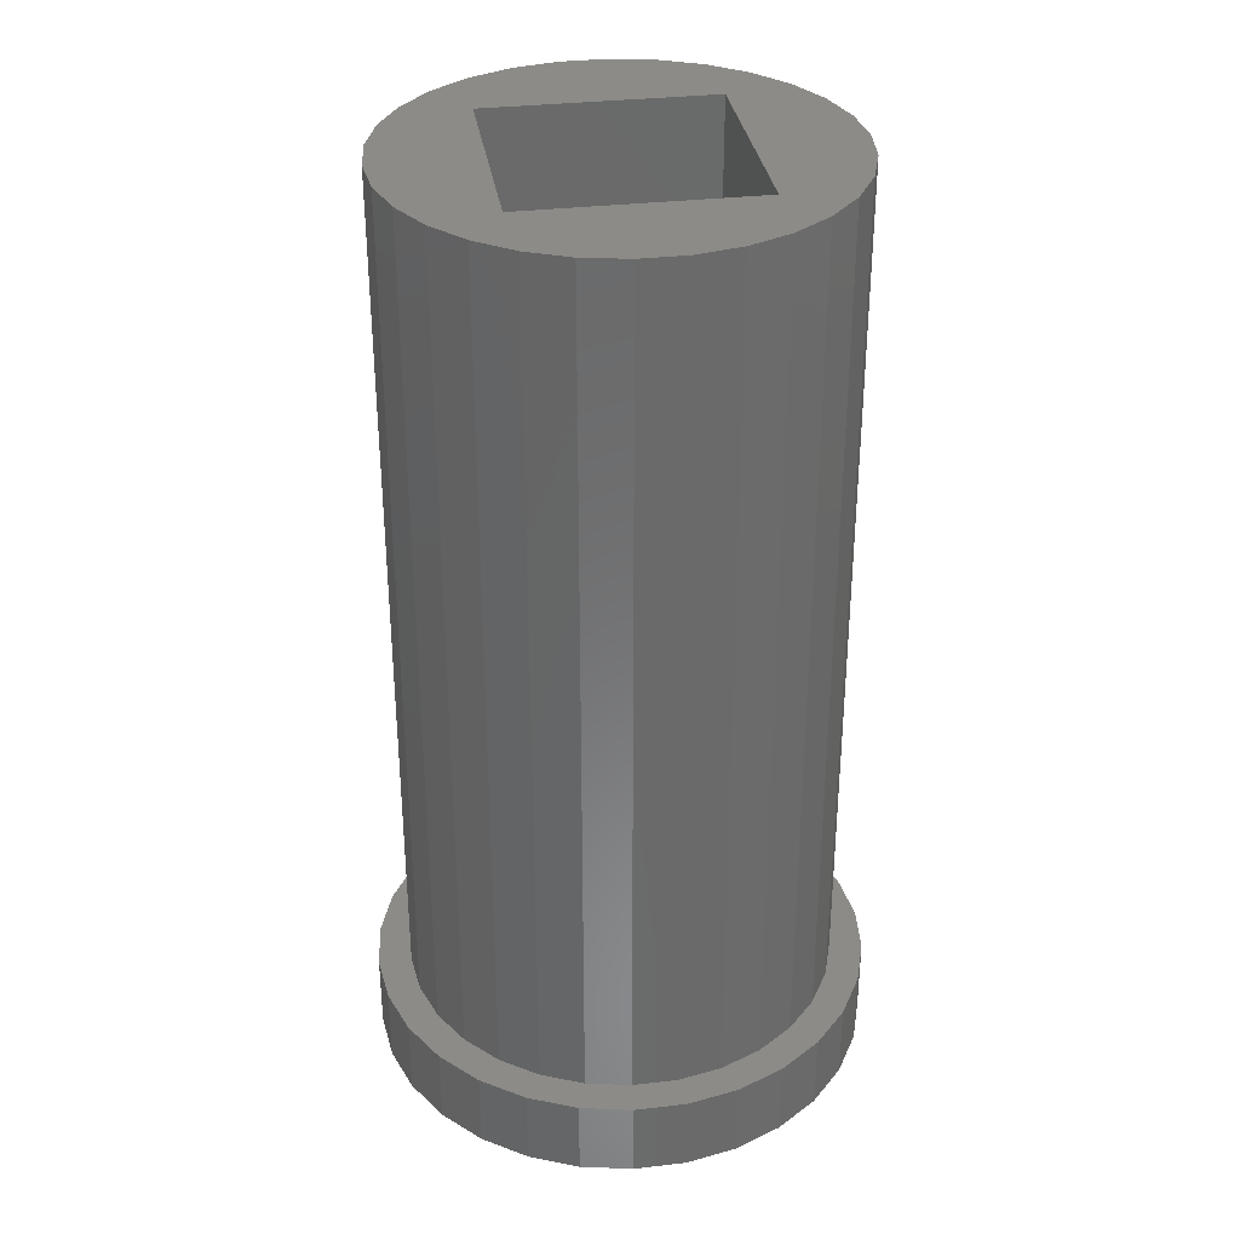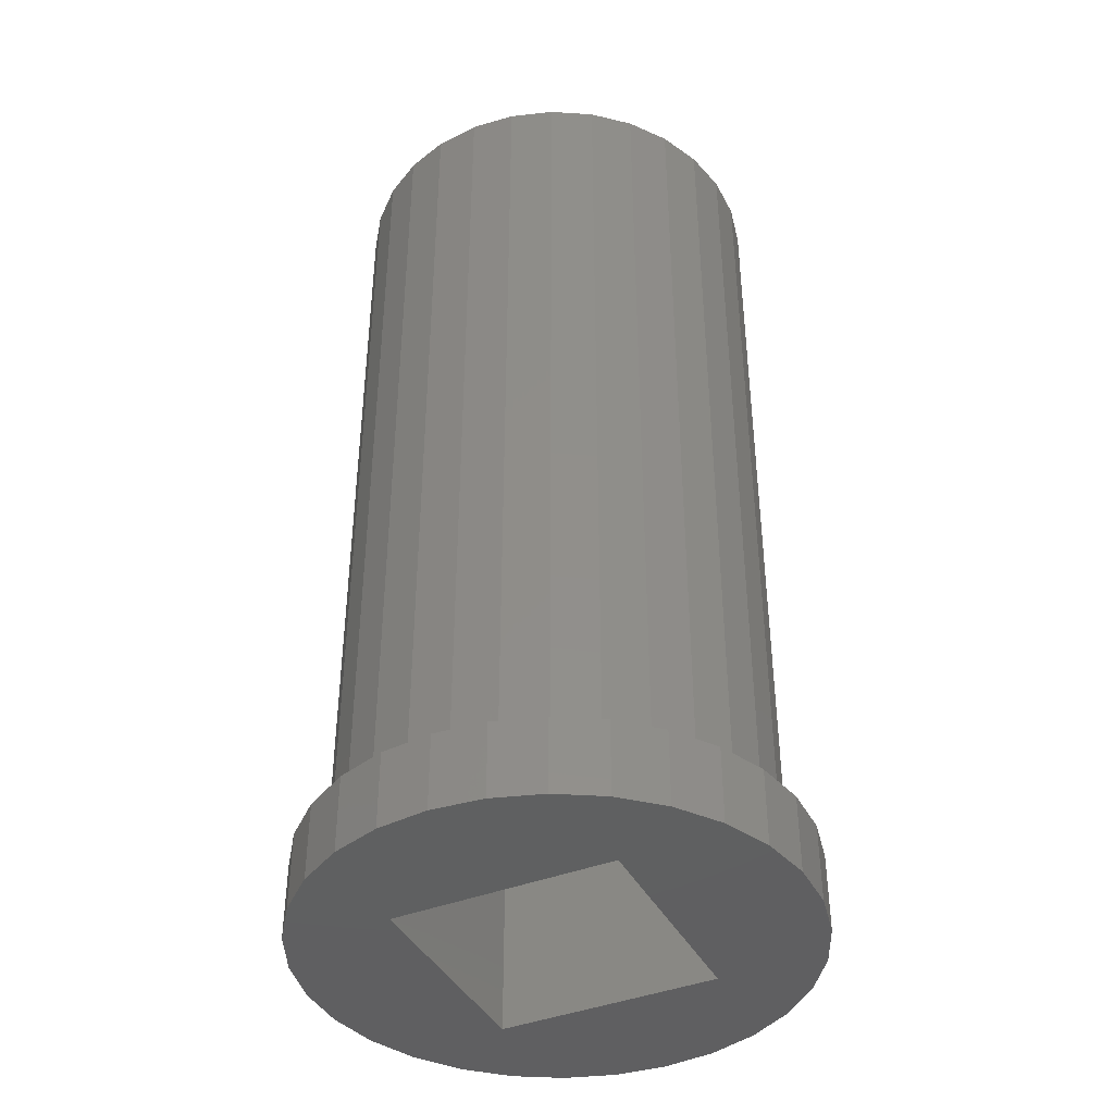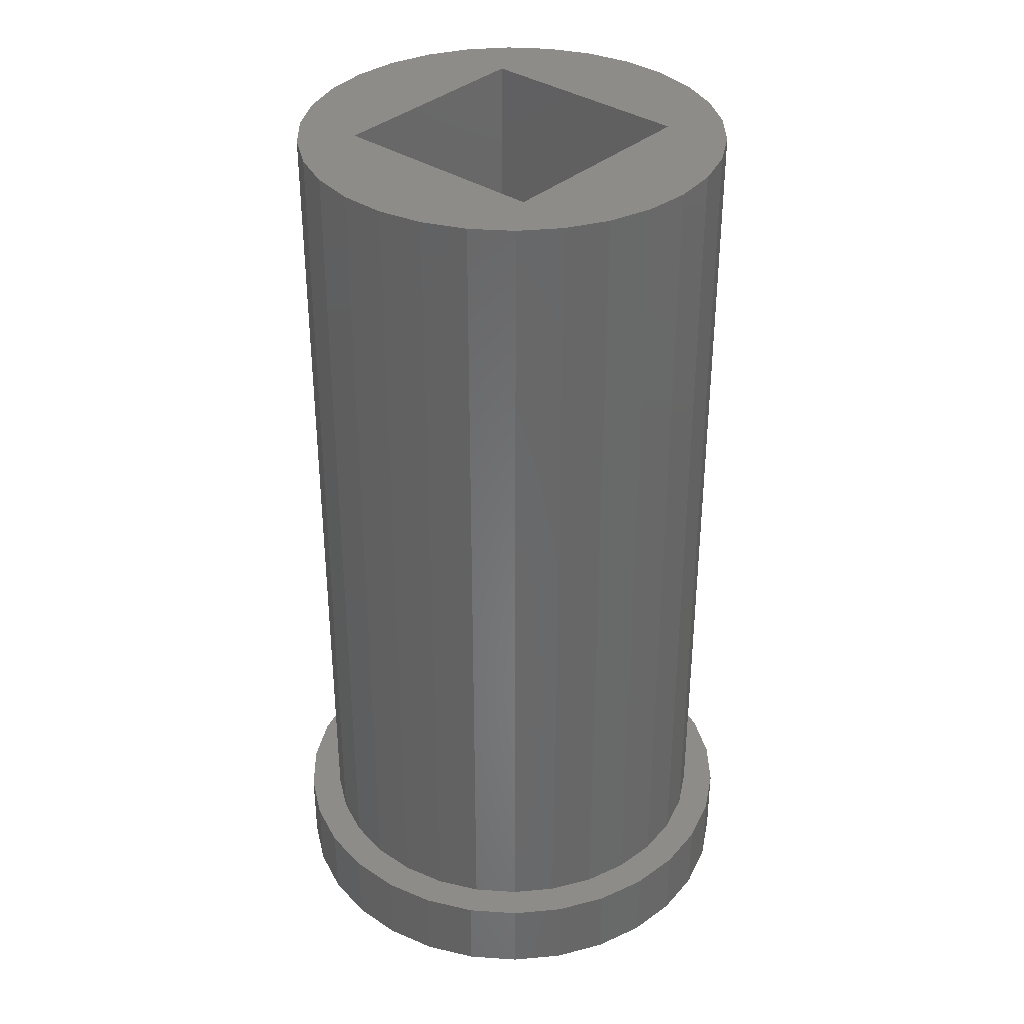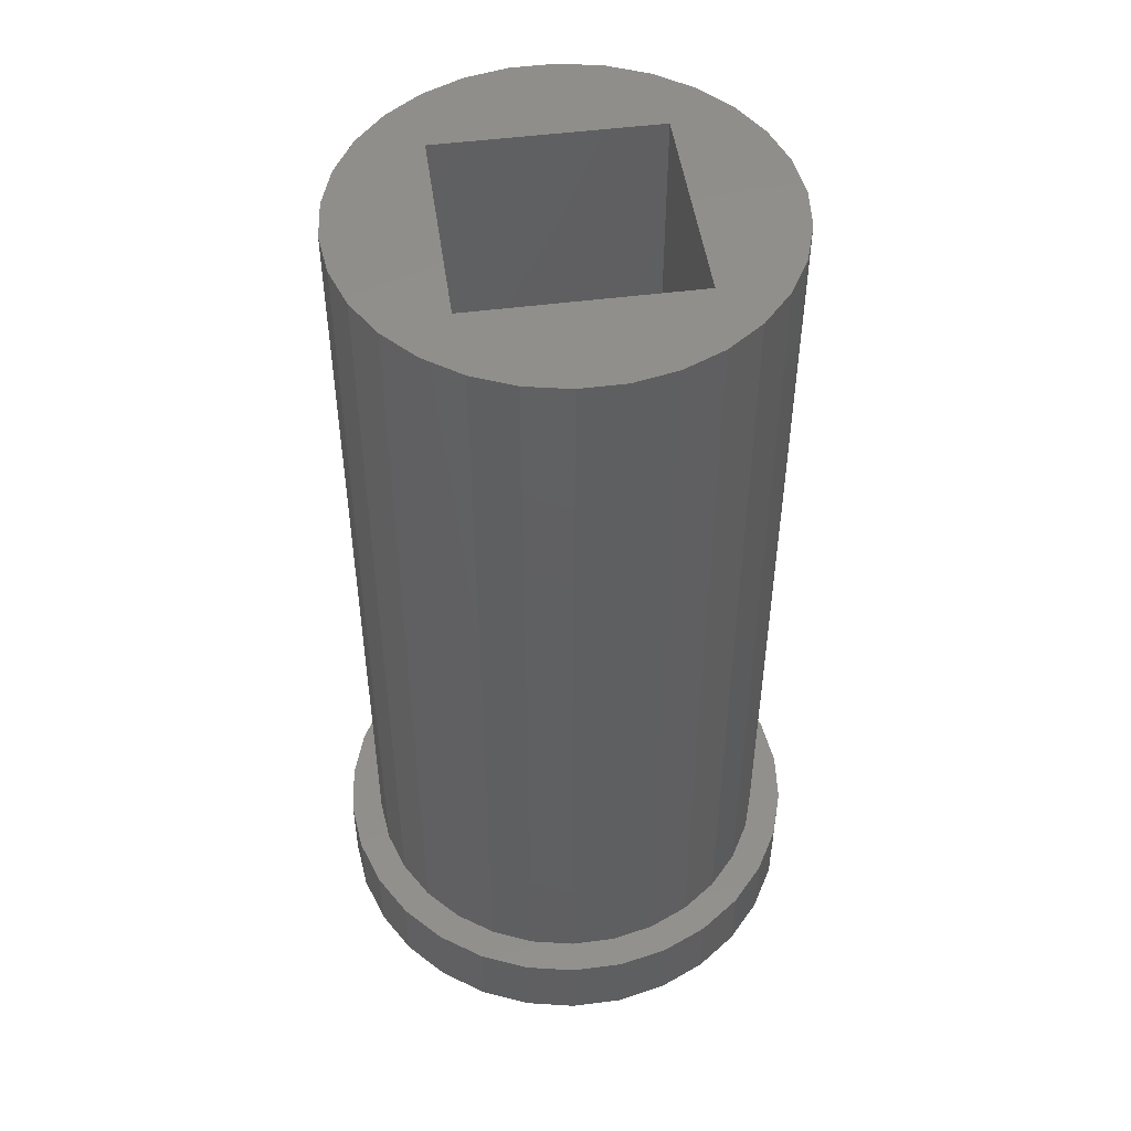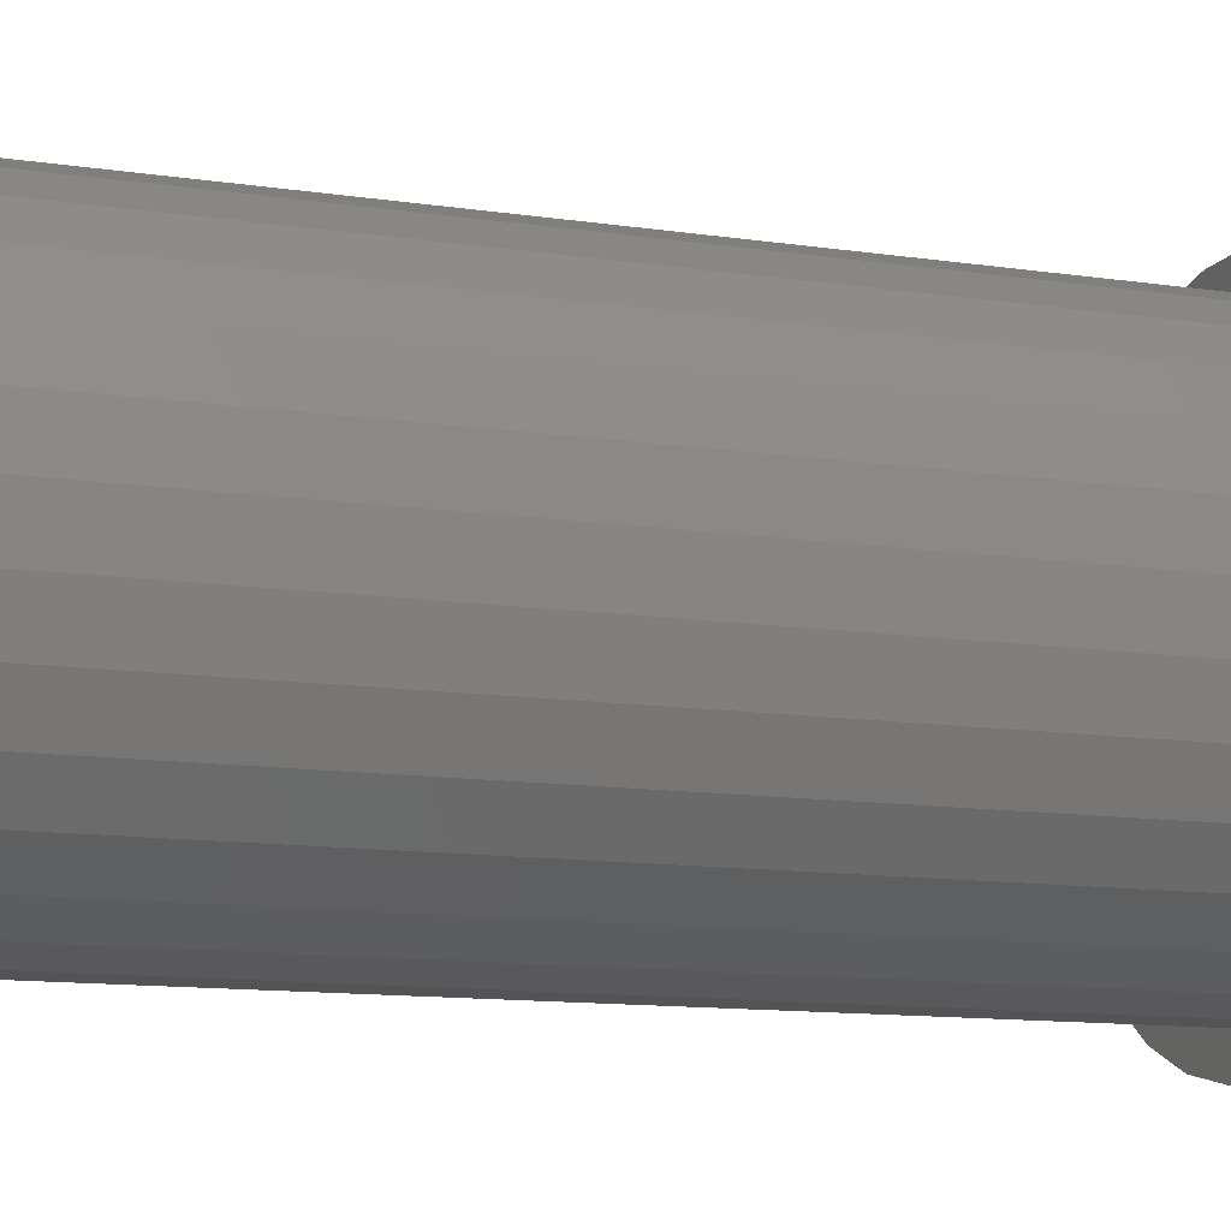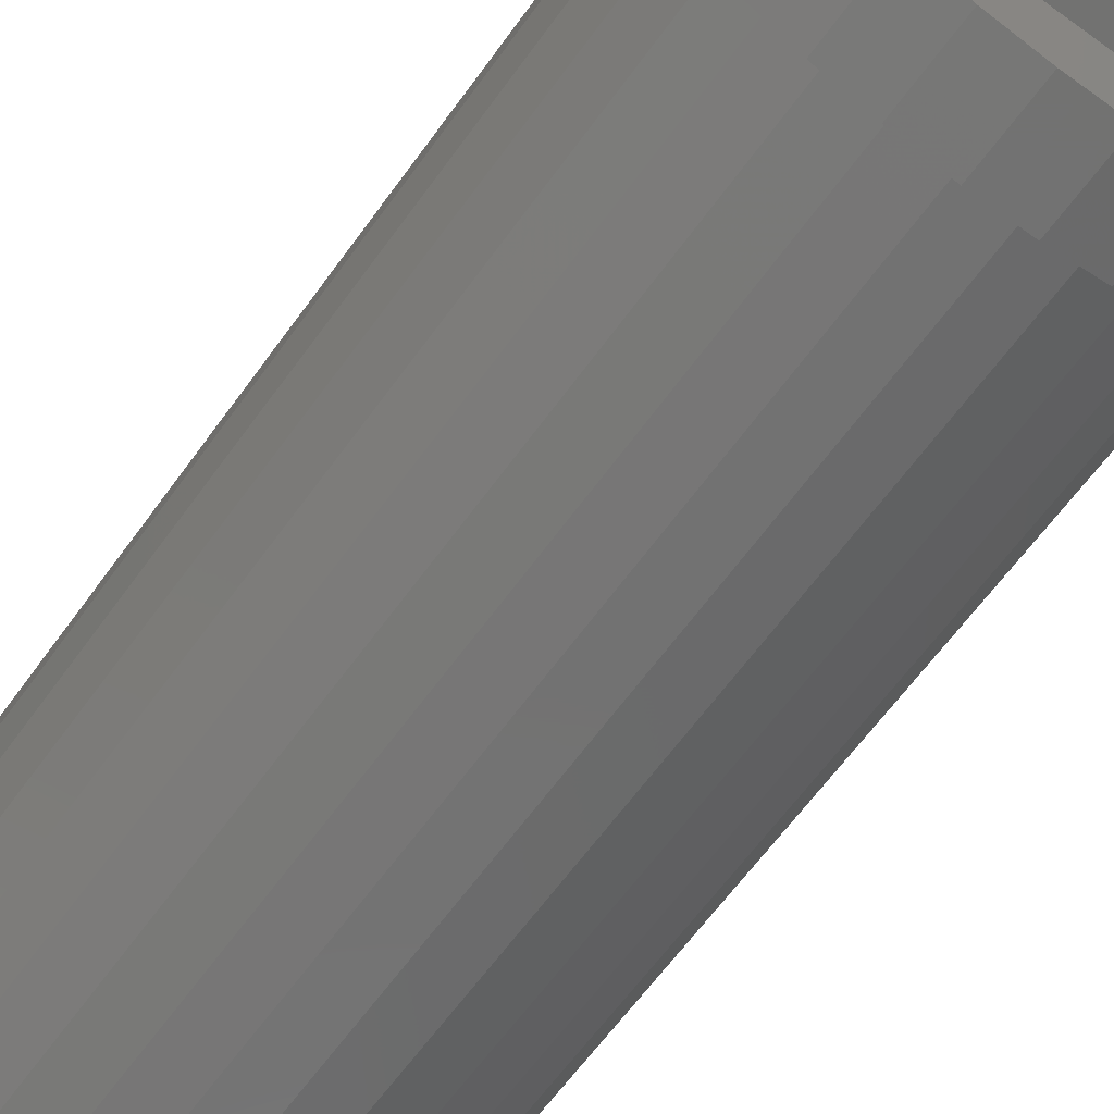
<metadata>
{"format":"stl","ext":"stl","renderer":"f3d","projection":"perspective","resolution":1024,"background":"white","views":[{"elev":33.3,"azim":-9.0,"up":"+Z"},{"elev":-40.7,"azim":-64.4,"up":"+Z"},{"elev":35.5,"azim":41.1,"up":"+Z"},{"elev":49.4,"azim":171.9,"up":"+Z"},{"elev":-11.5,"azim":69.6,"up":"+Y"},{"elev":-64.2,"azim":144.1,"up":"+Y"}]}
</metadata>
<code>
# stl→obj: 128 verts, 256 faces
v 6.211 -1.32 2
v 6.35 0 0
v 6.35 0 2
v 6.211 -1.32 0
v 5.801 2.583 2
v 5.137 3.732 0
v 5.137 3.732 2
v 5.801 2.583 0
v -1.962 -6.039 0
v -0.6638 -6.315 2
v -1.962 -6.039 2
v -0.6638 -6.315 0
v 6.211 1.32 0
v 6.211 1.32 2
v -3.175 -5.499 0
v -3.175 -5.499 2
v -5.137 -3.732 0
v -5.801 -2.583 2
v -5.801 -2.583 0
v -5.137 -3.732 2
v 3.175 5.499 0
v 1.962 6.039 2
v 3.175 5.499 2
v 1.962 6.039 0
v 5.801 -2.583 2
v 5.801 -2.583 0
v 1.962 -6.039 0
v 3.175 -5.499 2
v 1.962 -6.039 2
v 3.175 -5.499 0
v -6.211 1.32 0
v -5.801 2.583 2
v -5.801 2.583 0
v -6.211 1.32 2
v 0.6638 6.315 0
v -0.6638 6.315 2
v 0.6638 6.315 2
v -0.6638 6.315 0
v -6.35 0 0
v -6.35 0 2
v -6.211 -1.32 0
v -6.211 -1.32 2
v 5.137 -3.732 2
v 5.137 -3.732 0
v 0.6638 -6.315 2
v 0.6638 -6.315 0
v -5.137 3.732 2
v -5.137 3.732 0
v 4.249 -4.719 2
v 4.249 -4.719 0
v -1.962 6.039 2
v -1.962 6.039 0
v -3.175 5.499 2
v -3.175 5.499 0
v 4.249 4.719 0
v 4.249 4.719 2
v 2.85 -2.85 0
v 2.85 2.85 0
v -2.85 -2.85 0
v -4.249 -4.719 0
v -2.85 2.85 0
v -4.249 4.719 0
v -4.249 -4.719 2
v -4.249 4.719 2
v 5.5 0 2
v 5.38 1.144 2
v 5.38 -1.144 2
v 5.024 2.237 2
v 4.45 3.233 2
v 3.68 4.087 2
v 2.75 4.763 2
v 1.7 5.231 2
v 0.5749 5.47 2
v -0.5749 5.47 2
v -1.7 5.231 2
v -2.75 4.763 2
v -3.68 4.087 2
v -4.45 3.233 2
v -5.024 2.237 2
v -5.38 1.144 2
v 5.024 -2.237 2
v 4.45 -3.233 2
v 3.68 -4.087 2
v 2.75 -4.763 2
v 1.7 -5.231 2
v 0.5749 -5.47 2
v -0.5749 -5.47 2
v -1.7 -5.231 2
v -2.75 -4.763 2
v -3.68 -4.087 2
v -4.45 -3.233 2
v -5.024 -2.237 2
v -5.38 -1.144 2
v -5.5 0 2
v 5.38 1.144 24
v 5.024 2.237 24
v -2.75 -4.763 24
v -3.68 -4.087 24
v 4.45 3.233 24
v 5.5 0 24
v 2.75 -4.763 24
v 1.7 -5.231 24
v 3.68 -4.087 24
v 4.45 -3.233 24
v 0.5749 -5.47 24
v 0.5749 5.47 24
v 1.7 5.231 24
v 5.024 -2.237 24
v 5.38 -1.144 24
v 3.68 4.087 24
v 2.75 4.763 24
v -4.45 -3.233 24
v -5.024 -2.237 24
v -1.7 -5.231 24
v -5.38 -1.144 24
v -0.5749 -5.47 24
v 2.85 2.85 24
v 2.85 -2.85 24
v -0.5749 5.47 24
v -2.85 2.85 24
v -1.7 5.231 24
v -2.75 4.763 24
v -4.45 3.233 24
v -3.68 4.087 24
v -2.85 -2.85 24
v -5.024 2.237 24
v -5.38 1.144 24
v -5.5 0 24
f 1 2 3
f 2 1 4
f 5 6 7
f 6 5 8
f 9 10 11
f 10 9 12
f 3 13 14
f 13 3 2
f 15 11 16
f 11 15 9
f 17 18 19
f 18 17 20
f 21 22 23
f 22 21 24
f 25 4 1
f 4 25 26
f 27 28 29
f 28 27 30
f 31 32 33
f 32 31 34
f 35 36 37
f 36 35 38
f 39 34 31
f 34 39 40
f 41 40 39
f 40 41 42
f 43 26 25
f 26 43 44
f 12 45 10
f 45 12 46
f 33 47 48
f 47 33 32
f 46 29 45
f 29 46 27
f 49 44 43
f 44 49 50
f 38 51 36
f 51 38 52
f 52 53 51
f 53 52 54
f 7 55 56
f 55 7 6
f 57 2 4
f 57 4 26
f 58 2 57
f 57 26 44
f 2 58 13
f 57 44 50
f 13 58 8
f 57 50 30
f 8 58 6
f 6 58 55
f 27 57 30
f 46 57 27
f 12 57 46
f 59 12 9
f 12 59 57
f 60 59 15
f 15 59 9
f 55 58 21
f 58 24 21
f 58 35 24
f 58 38 35
f 61 38 58
f 38 61 52
f 61 54 52
f 17 59 60
f 19 59 17
f 61 62 54
f 41 59 19
f 61 48 62
f 39 59 41
f 61 33 48
f 59 39 61
f 61 31 33
f 61 39 31
f 30 49 28
f 49 30 50
f 60 16 63
f 16 60 15
f 19 42 41
f 42 19 18
f 48 64 62
f 64 48 47
f 65 3 14
f 66 14 5
f 3 65 1
f 67 1 65
f 14 66 65
f 68 5 7
f 5 68 66
f 7 69 68
f 56 69 7
f 56 70 69
f 23 70 56
f 23 71 70
f 22 71 23
f 22 72 71
f 37 72 22
f 37 73 72
f 37 74 73
f 36 74 37
f 36 75 74
f 51 75 36
f 51 76 75
f 53 76 51
f 53 77 76
f 64 77 53
f 64 78 77
f 47 78 64
f 78 47 79
f 32 79 47
f 79 32 80
f 34 80 32
f 1 67 25
f 81 25 67
f 25 81 43
f 82 43 81
f 82 49 43
f 83 49 82
f 83 28 49
f 84 28 83
f 84 29 28
f 85 29 84
f 85 45 29
f 86 45 85
f 87 45 86
f 87 10 45
f 88 10 87
f 88 11 10
f 89 11 88
f 89 16 11
f 90 16 89
f 90 63 16
f 91 63 90
f 20 91 92
f 91 20 63
f 18 92 93
f 42 93 94
f 80 34 94
f 92 18 20
f 40 94 34
f 93 42 18
f 94 40 42
f 60 20 17
f 20 60 63
f 54 64 53
f 64 54 62
f 24 37 22
f 37 24 35
f 55 23 56
f 23 55 21
f 14 8 5
f 8 14 13
f 95 68 96
f 68 95 66
f 90 97 98
f 97 90 89
f 96 69 99
f 69 96 68
f 100 66 95
f 66 100 65
f 85 101 102
f 101 85 84
f 84 103 101
f 103 84 83
f 103 82 104
f 82 103 83
f 86 102 105
f 102 86 85
f 72 106 107
f 106 72 73
f 104 81 108
f 81 104 82
f 109 65 100
f 65 109 67
f 108 67 109
f 67 108 81
f 99 70 110
f 70 99 69
f 71 107 111
f 107 71 72
f 90 112 91
f 112 90 98
f 91 113 92
f 113 91 112
f 89 114 97
f 114 89 88
f 92 115 93
f 115 92 113
f 87 105 116
f 105 87 86
f 117 100 95
f 117 95 96
f 118 100 117
f 117 96 99
f 100 118 109
f 117 99 110
f 109 118 108
f 108 118 104
f 111 117 110
f 107 117 111
f 106 117 107
f 119 117 106
f 120 119 121
f 120 121 122
f 119 120 117
f 123 120 124
f 124 120 122
f 104 118 103
f 118 101 103
f 118 102 101
f 118 105 102
f 118 116 105
f 125 116 118
f 116 125 114
f 114 125 97
f 126 120 123
f 125 98 97
f 127 120 126
f 125 112 98
f 128 120 127
f 125 113 112
f 120 128 125
f 125 115 113
f 125 128 115
f 93 128 94
f 128 93 115
f 78 124 77
f 124 78 123
f 80 126 79
f 126 80 127
f 94 127 80
f 127 94 128
f 79 123 78
f 123 79 126
f 70 111 110
f 111 70 71
f 88 116 114
f 116 88 87
f 73 119 106
f 119 73 74
f 74 121 119
f 121 74 75
f 75 122 121
f 122 75 76
f 76 124 122
f 124 76 77
f 125 61 120
f 61 125 59
f 61 117 120
f 117 61 58
f 57 117 58
f 117 57 118
f 57 125 118
f 125 57 59

</code>
